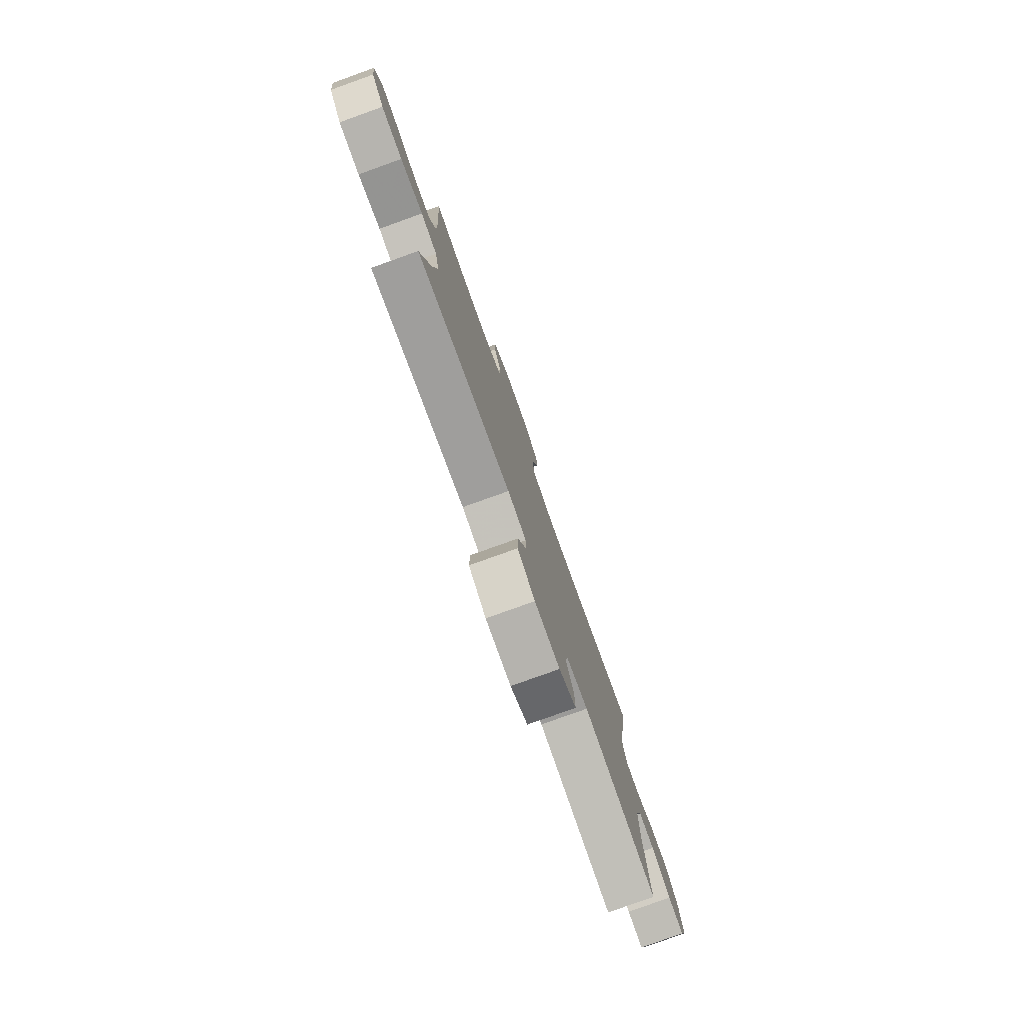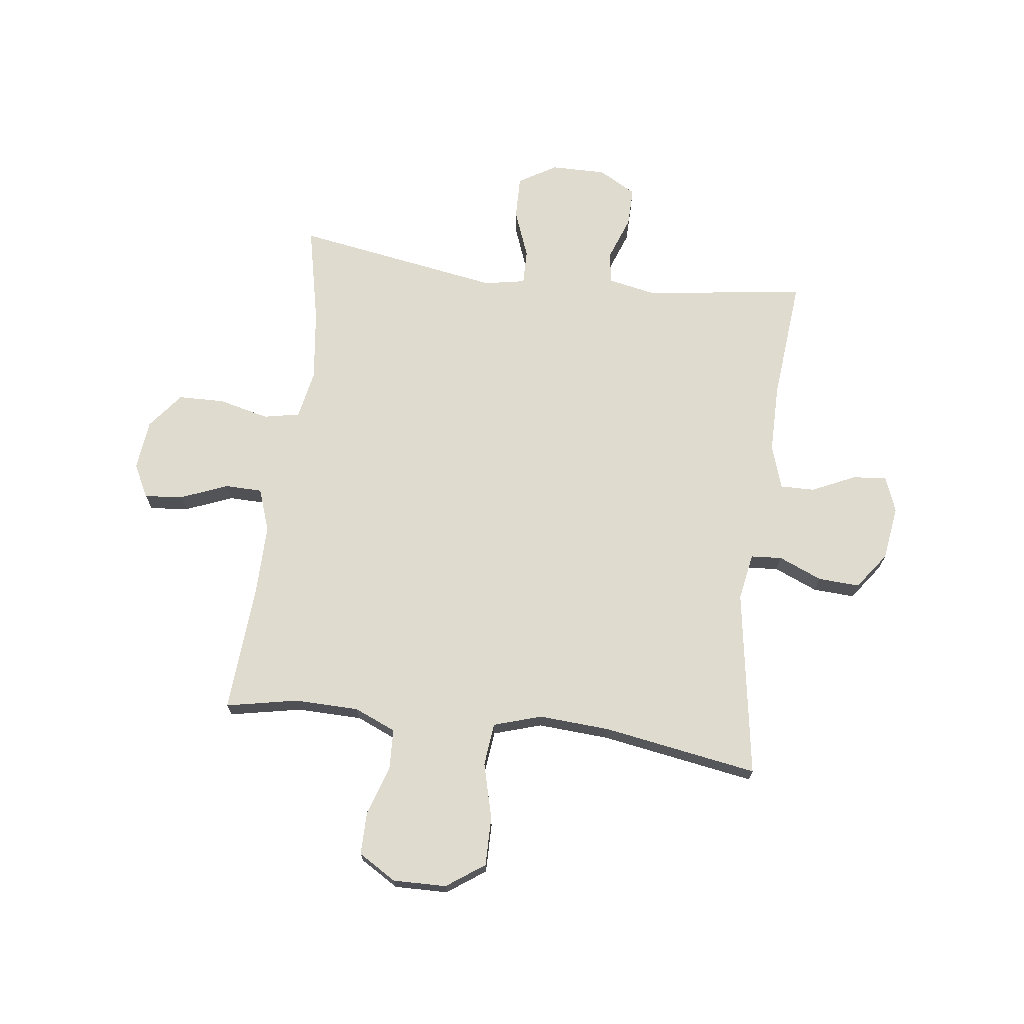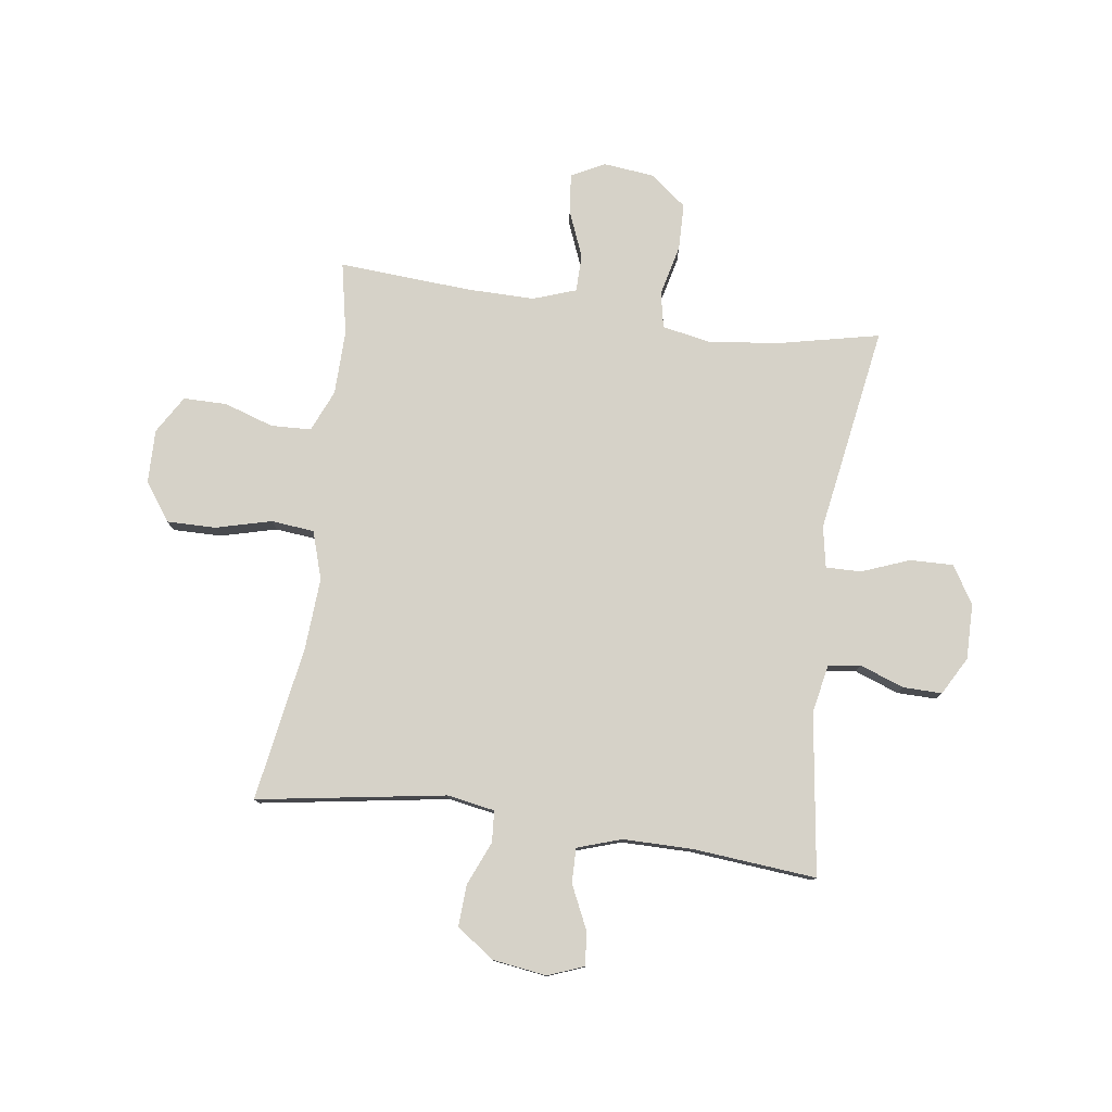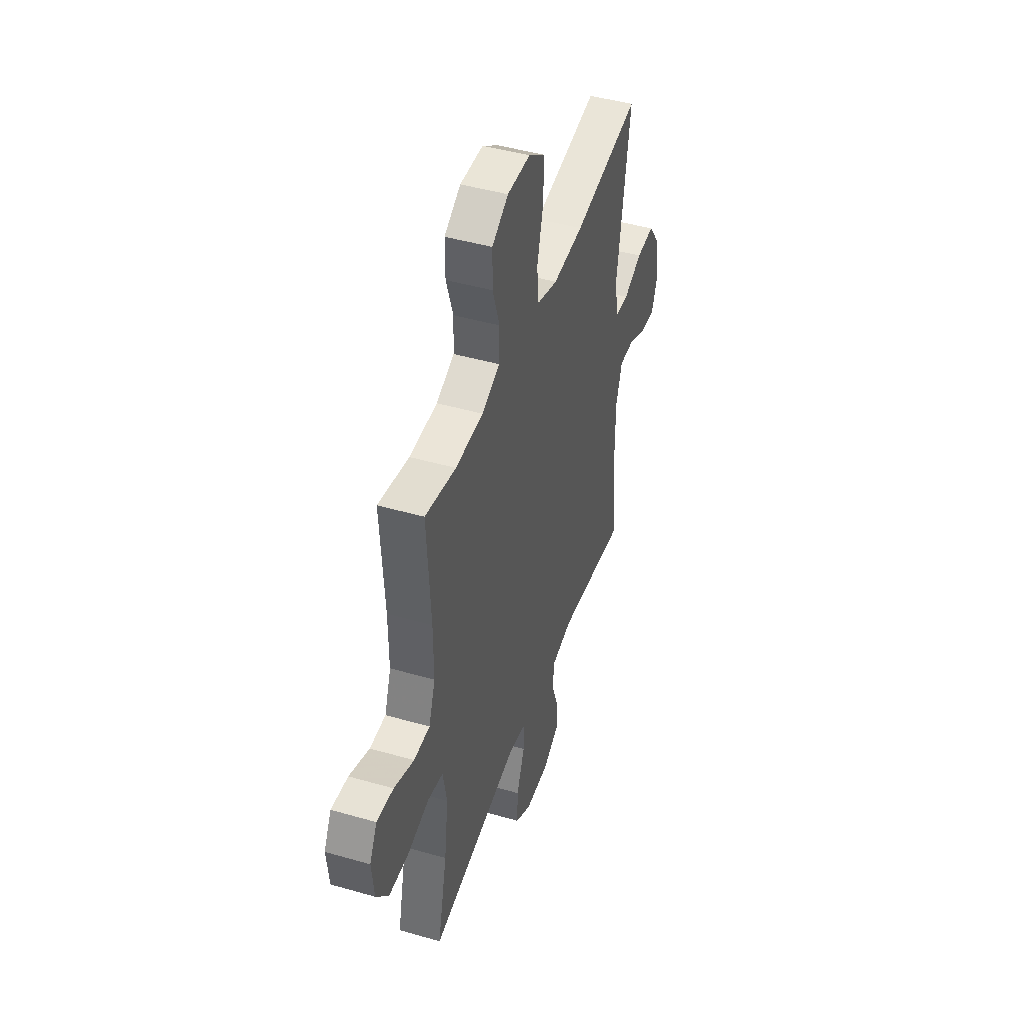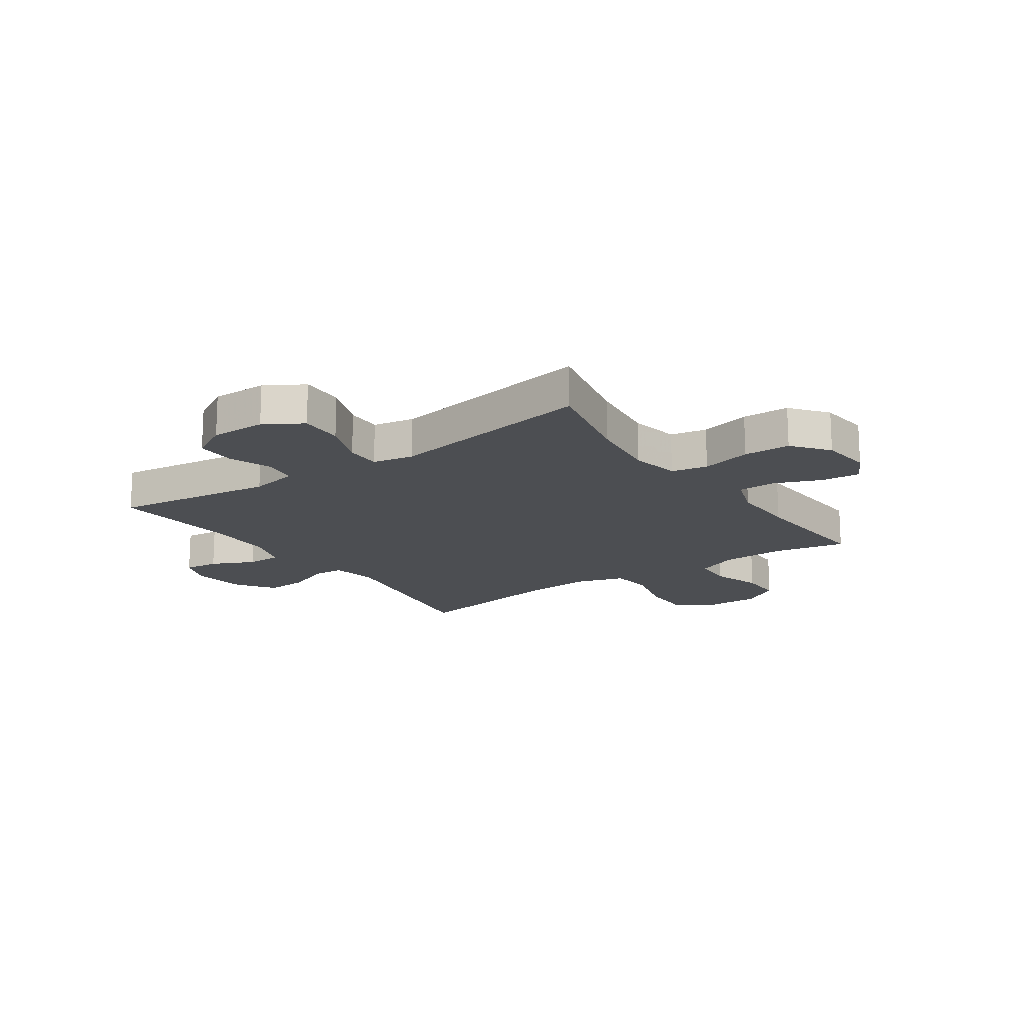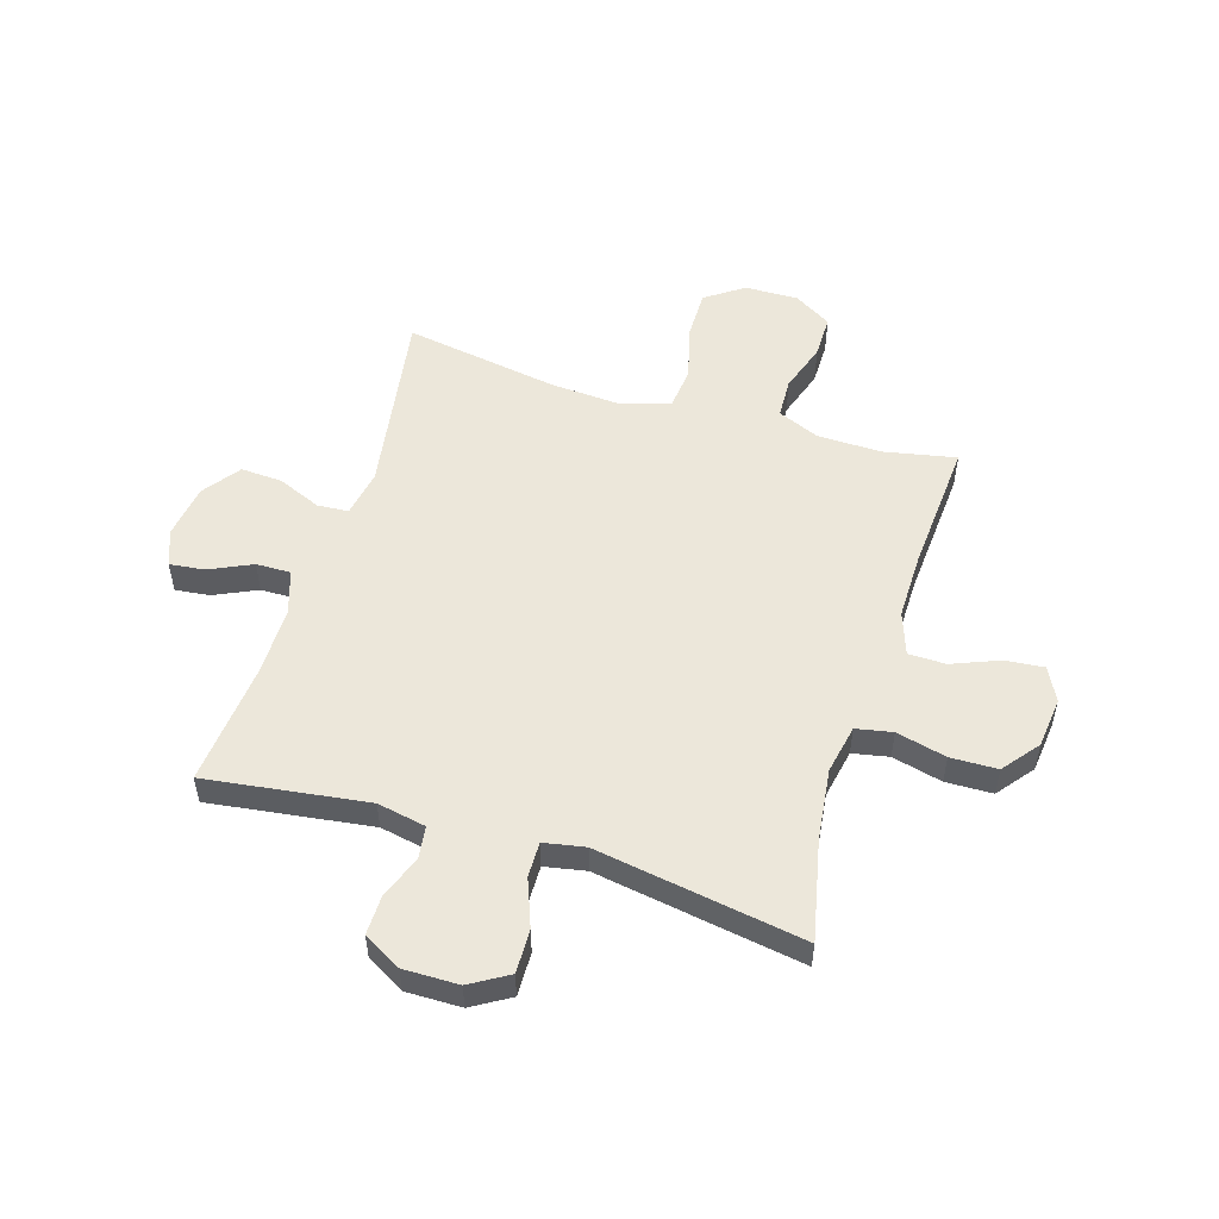
<metadata>
{"format":"obj","ext":"obj","renderer":"f3d","projection":"perspective","resolution":1024,"background":"white","views":[{"elev":-79.5,"azim":-70.3,"up":"+Z"},{"elev":70.5,"azim":7.3,"up":"+Y"},{"elev":78.4,"azim":97.9,"up":"+Y"},{"elev":45.3,"azim":-71.6,"up":"+Z"},{"elev":-16.9,"azim":-145.2,"up":"+Y"},{"elev":52.7,"azim":-162.8,"up":"+Y"}]}
</metadata>
<code>
v 0.5 0.07 -0.5
v 0.21 0.07 -0.46
v 0.123 0.07 -0.477
v 0.115 0.07 -0.535
v 0.144 0.07 -0.614
v 0.145 0.07 -0.684
v 0.077 0.07 -0.722
v -0.022 0.07 -0.721
v -0.09 0.07 -0.68
v -0.088 0.07 -0.602
v -0.055 0.07 -0.516
v -0.054 0.07 -0.453
v -0.128 0.07 -0.439
v -0.243 0.07 -0.458
v -0.5 0.07 -0.5
v -0.461 0.07 -0.322
v -0.445 0.07 -0.193
v -0.462 0.07 -0.105
v -0.527 0.07 -0.092
v -0.617 0.07 -0.114
v -0.701 0.07 -0.112
v -0.752 0.07 -0.047
v -0.762 0.07 0.044
v -0.731 0.07 0.104
v -0.661 0.07 0.097
v -0.577 0.07 0.063
v -0.51 0.07 0.064
v -0.483 0.07 0.141
v -0.484 0.07 0.262
v -0.5 0.07 0.5
v -0.371 0.07 0.474
v -0.255 0.07 0.476
v -0.18 0.07 0.508
v -0.177 0.07 0.58
v -0.206 0.07 0.669
v -0.206 0.07 0.747
v -0.138 0.07 0.788
v -0.042 0.07 0.786
v 0.026 0.07 0.738
v 0.025 0.07 0.65
v -0.001 0.07 0.55
v 0.007 0.07 0.473
v 0.093 0.07 0.446
v 0.221 0.07 0.454
v 0.5 0.07 0.5
v 0.446 0.07 0.162
v 0.461 0.07 0.077
v 0.517 0.07 0.073
v 0.595 0.07 0.106
v 0.67 0.07 0.11
v 0.718 0.07 0.044
v 0.732 0.07 -0.054
v 0.707 0.07 -0.119
v 0.645 0.07 -0.112
v 0.568 0.07 -0.076
v 0.506 0.07 -0.075
v 0.48 0.07 -0.154
v 0.48 0.07 -0.279
v 0.5 0 -0.5
v 0.21 0 -0.46
v 0.123 0 -0.477
v 0.115 0 -0.535
v 0.144 0 -0.614
v 0.145 0 -0.684
v 0.077 0 -0.722
v -0.022 0 -0.721
v -0.09 0 -0.68
v -0.088 0 -0.602
v -0.055 0 -0.516
v -0.054 0 -0.453
v -0.128 0 -0.439
v -0.243 0 -0.458
v -0.5 0 -0.5
v -0.461 0 -0.322
v -0.445 0 -0.193
v -0.462 0 -0.105
v -0.527 0 -0.092
v -0.617 0 -0.114
v -0.701 0 -0.112
v -0.752 0 -0.047
v -0.762 0 0.044
v -0.731 0 0.104
v -0.661 0 0.097
v -0.577 0 0.063
v -0.51 0 0.064
v -0.483 0 0.141
v -0.484 0 0.262
v -0.5 0 0.5
v -0.371 0 0.474
v -0.255 0 0.476
v -0.18 0 0.508
v -0.177 0 0.58
v -0.206 0 0.669
v -0.206 0 0.747
v -0.138 0 0.788
v -0.042 0 0.786
v 0.026 0 0.738
v 0.025 0 0.65
v -0.001 0 0.55
v 0.007 0 0.473
v 0.093 0 0.446
v 0.221 0 0.454
v 0.5 0 0.5
v 0.446 0 0.162
v 0.461 0 0.077
v 0.517 0 0.073
v 0.595 0 0.106
v 0.67 0 0.11
v 0.718 0 0.044
v 0.732 0 -0.054
v 0.707 0 -0.119
v 0.645 0 -0.112
v 0.568 0 -0.076
v 0.506 0 -0.075
v 0.48 0 -0.154
v 0.48 0 -0.279
f 53 54 55
f 52 53 55
f 51 52 55
f 50 51 55
f 49 50 55
f 48 49 55
f 47 48 55 56
f 44 45 46
f 43 44 46 47
f 47 56 57
f 43 47 57
f 42 43 57
f 39 40 41
f 38 39 41
f 37 38 41
f 36 37 41
f 35 36 41
f 34 35 41
f 33 34 41 42
f 29 30 31
f 28 29 31 32
f 42 57 58
f 33 42 58
f 32 33 58
f 28 32 58
f 27 28 58
f 24 25 26
f 23 24 26
f 22 23 26
f 21 22 26
f 20 21 26
f 19 20 26
f 13 14 15 16
f 12 13 16 17
f 9 10 11
f 8 9 11
f 7 8 11
f 6 7 11
f 5 6 11
f 4 5 11
f 3 4 11 12
f 12 17 18
f 3 12 18
f 2 3 18
f 26 27 58
f 19 26 58
f 18 19 58
f 1 2 18 58
f 113 112 111
f 113 111 110
f 113 110 109
f 113 109 108
f 113 108 107
f 113 107 106
f 114 113 106 105
f 104 103 102
f 105 104 102 101
f 115 114 105
f 115 105 101
f 115 101 100
f 99 98 97
f 99 97 96
f 99 96 95
f 99 95 94
f 99 94 93
f 99 93 92
f 100 99 92 91
f 89 88 87
f 90 89 87 86
f 116 115 100
f 116 100 91
f 116 91 90
f 116 90 86
f 116 86 85
f 84 83 82
f 84 82 81
f 84 81 80
f 84 80 79
f 84 79 78
f 84 78 77
f 74 73 72 71
f 75 74 71 70
f 69 68 67
f 69 67 66
f 69 66 65
f 69 65 64
f 69 64 63
f 69 63 62
f 70 69 62 61
f 76 75 70
f 76 70 61
f 76 61 60
f 116 85 84
f 116 84 77
f 116 77 76
f 116 76 60 59
f 1 59 60 2
f 2 60 61 3
f 3 61 62 4
f 4 62 63 5
f 5 63 64 6
f 6 64 65 7
f 7 65 66 8
f 8 66 67 9
f 9 67 68 10
f 10 68 69 11
f 11 69 70 12
f 12 70 71 13
f 13 71 72 14
f 14 72 73 15
f 15 73 74 16
f 16 74 75 17
f 17 75 76 18
f 18 76 77 19
f 19 77 78 20
f 20 78 79 21
f 21 79 80 22
f 22 80 81 23
f 23 81 82 24
f 24 82 83 25
f 25 83 84 26
f 26 84 85 27
f 27 85 86 28
f 28 86 87 29
f 29 87 88 30
f 30 88 89 31
f 31 89 90 32
f 32 90 91 33
f 33 91 92 34
f 34 92 93 35
f 35 93 94 36
f 36 94 95 37
f 37 95 96 38
f 38 96 97 39
f 39 97 98 40
f 40 98 99 41
f 41 99 100 42
f 42 100 101 43
f 43 101 102 44
f 44 102 103 45
f 45 103 104 46
f 46 104 105 47
f 47 105 106 48
f 48 106 107 49
f 49 107 108 50
f 50 108 109 51
f 51 109 110 52
f 52 110 111 53
f 53 111 112 54
f 54 112 113 55
f 55 113 114 56
f 56 114 115 57
f 57 115 116 58
f 58 116 59 1

</code>
